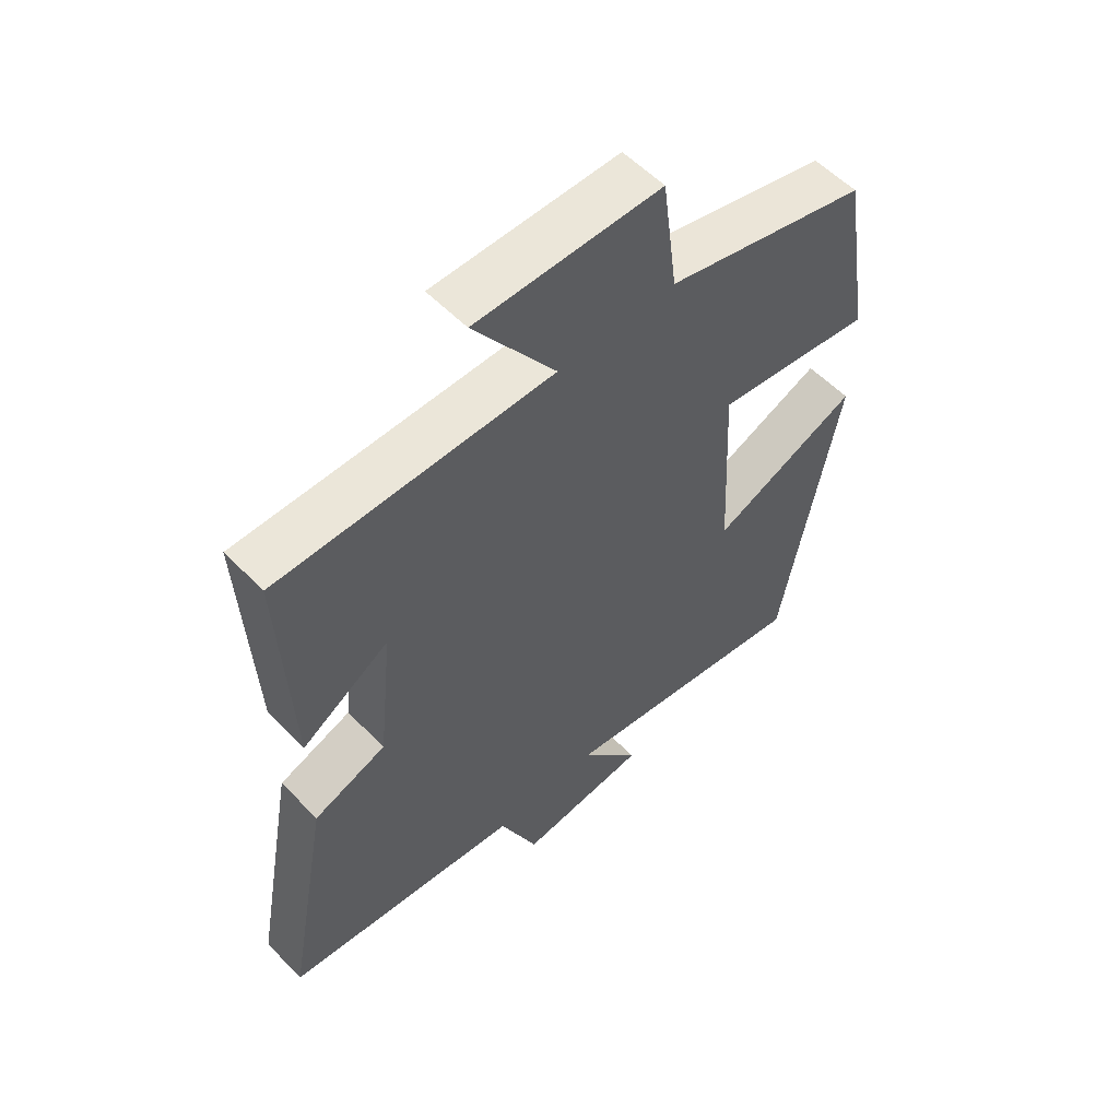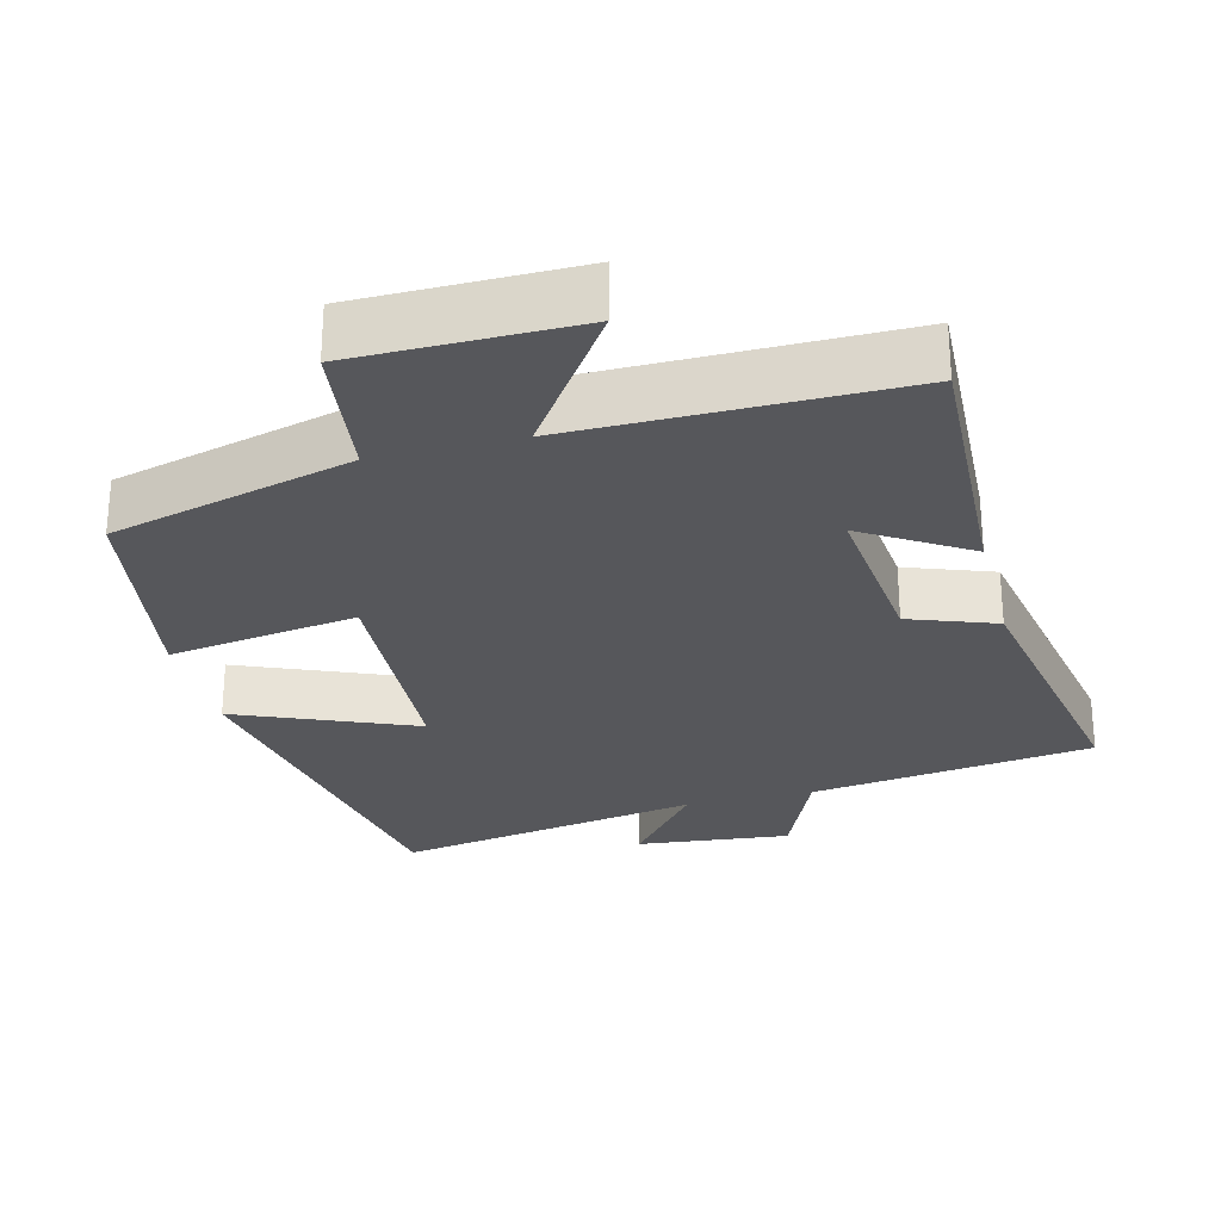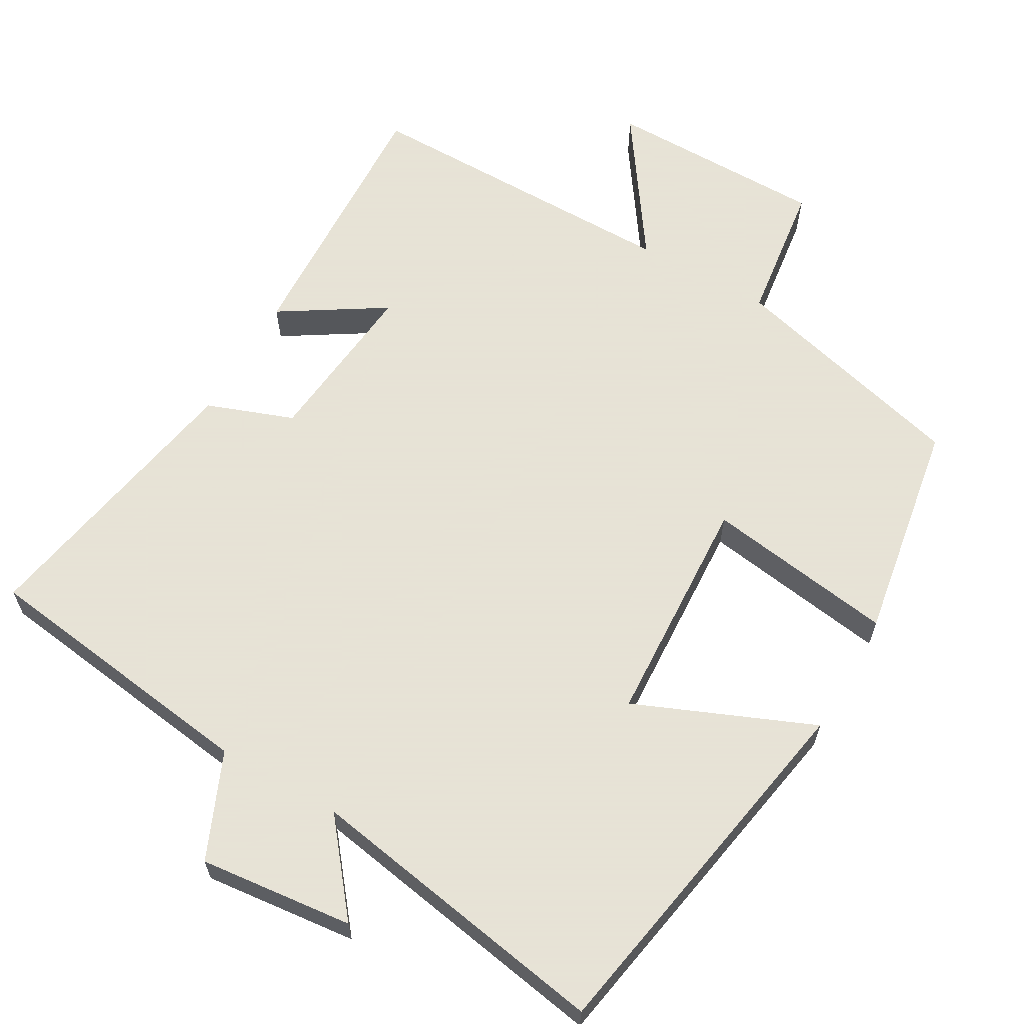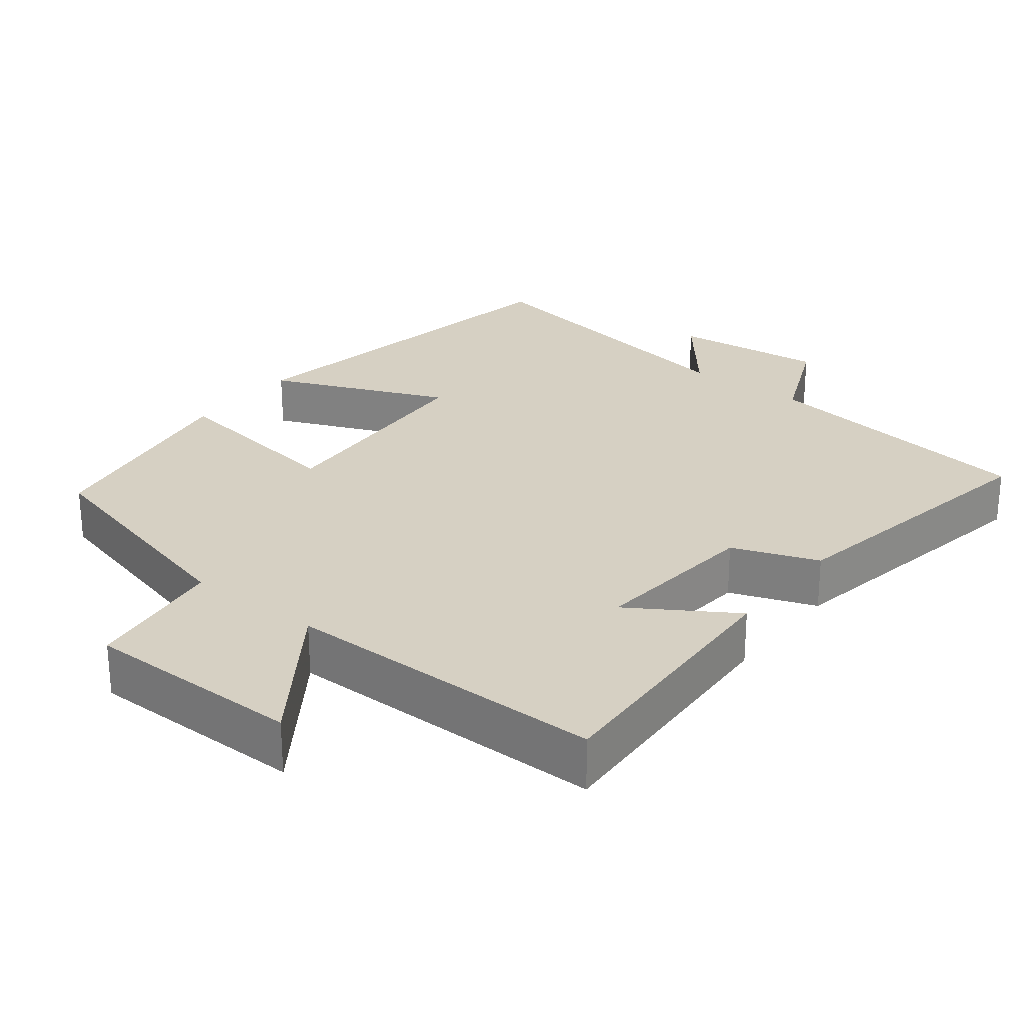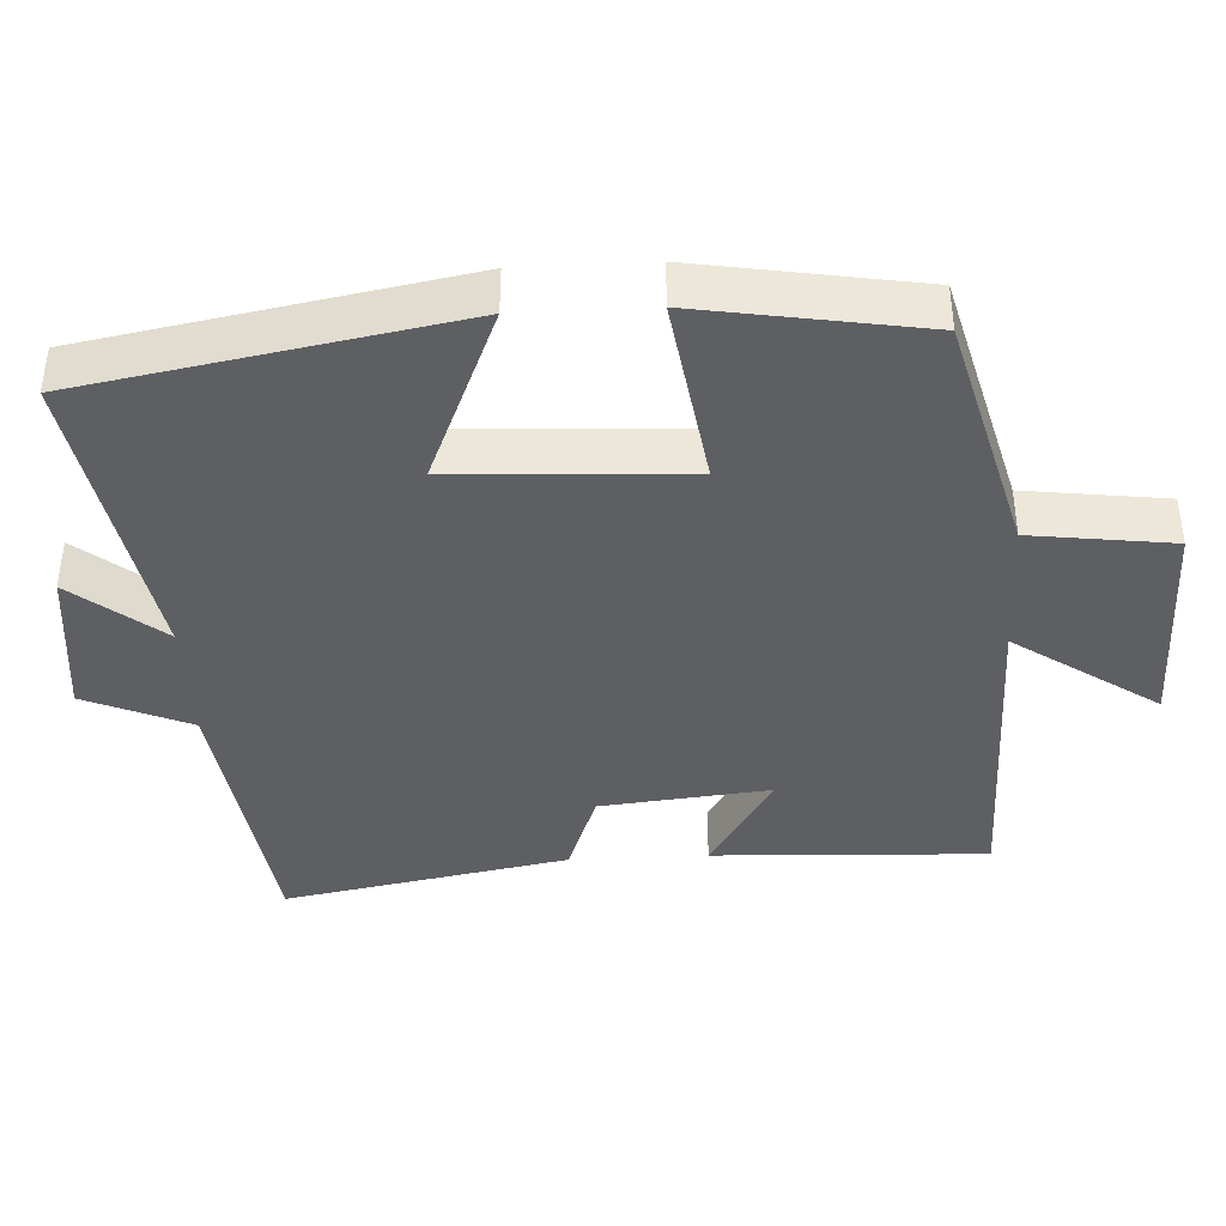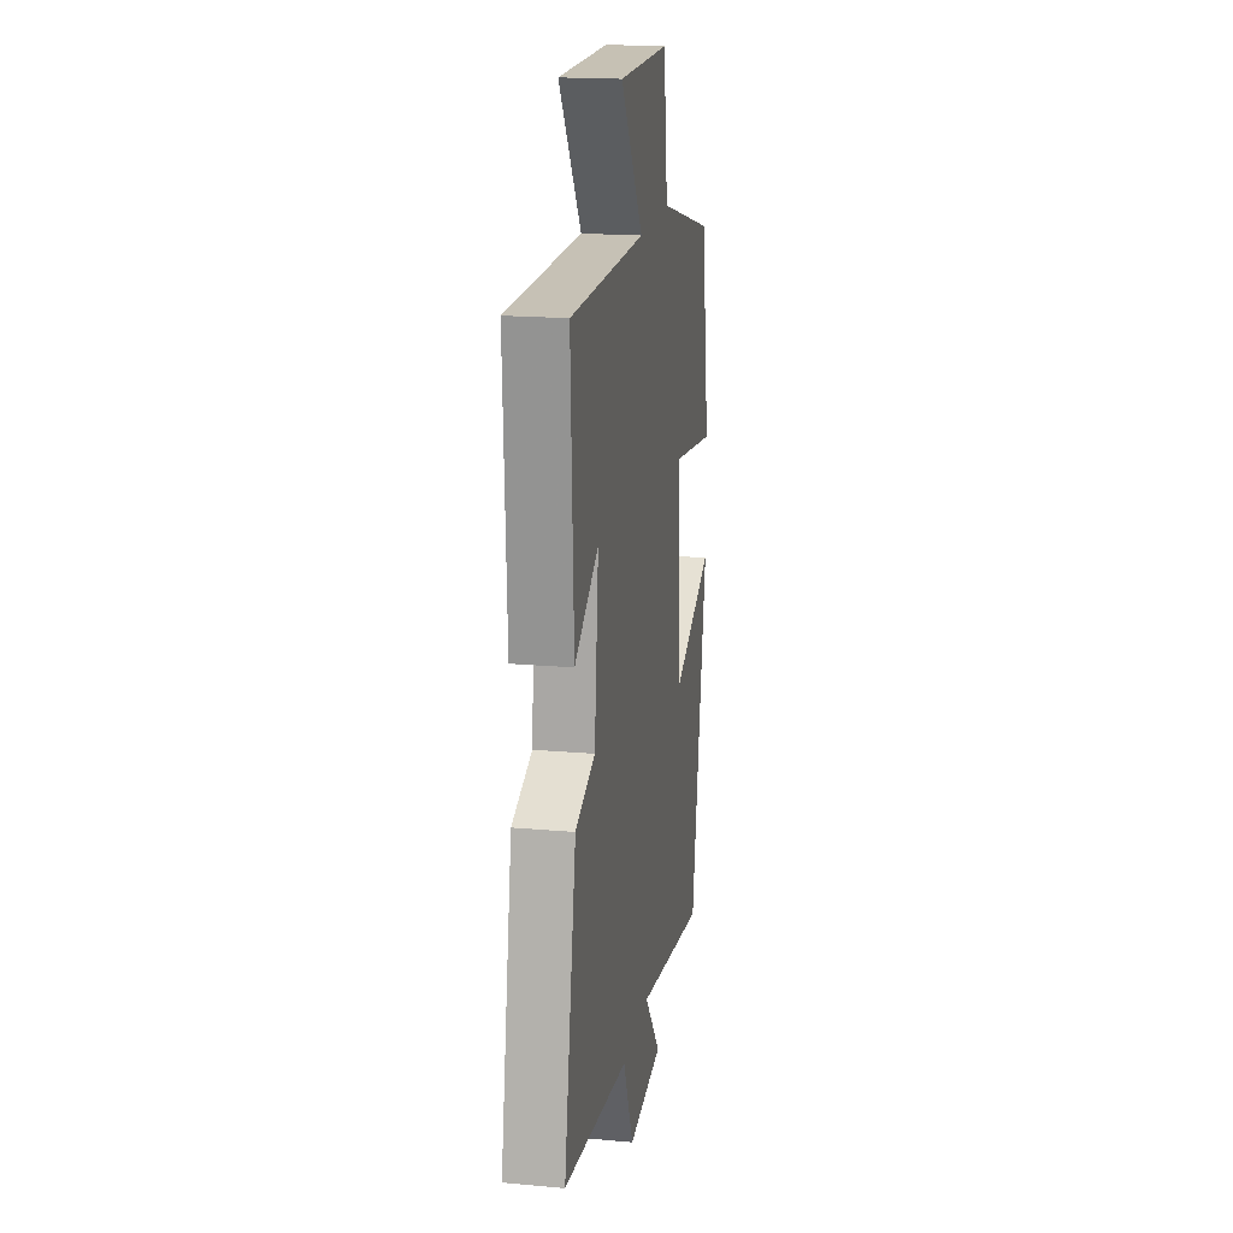
<metadata>
{"format":"obj","ext":"obj","renderer":"f3d","projection":"perspective","resolution":1024,"background":"white","views":[{"elev":56.6,"azim":136.6,"up":"+Z"},{"elev":-27.2,"azim":14.3,"up":"+Y"},{"elev":62.8,"azim":-150.3,"up":"+Y"},{"elev":26.5,"azim":37.7,"up":"+Y"},{"elev":-40.1,"azim":-87.0,"up":"+Y"},{"elev":18.9,"azim":99.7,"up":"+Z"}]}
</metadata>
<code>
v 0.572 0.07 -0.447
v 0.185 0.07 -0.5
v 0.123 0.07 -0.644
v -0.087 0.07 -0.622
v 0.011 0.07 -0.5
v -0.408 0.07 -0.573
v -0.5 0.07 -0.066
v -0.258 0.07 -0.167
v -0.242 0.07 0.149
v -0.5 0.07 0.11
v -0.45 0.07 0.413
v -0.12 0.07 0.5
v -0.095 0.07 0.693
v 0.205 0.07 0.695
v 0.072 0.07 0.5
v 0.516 0.07 0.502
v 0.5 0.07 0.128
v 0.358 0.07 0.217
v 0.382 0.07 -0.015
v 0.5 0.07 -0.058
v 0.572 0 -0.447
v 0.185 0 -0.5
v 0.123 0 -0.644
v -0.087 0 -0.622
v 0.011 0 -0.5
v -0.408 0 -0.573
v -0.5 0 -0.066
v -0.258 0 -0.167
v -0.242 0 0.149
v -0.5 0 0.11
v -0.45 0 0.413
v -0.12 0 0.5
v -0.095 0 0.693
v 0.205 0 0.695
v 0.072 0 0.5
v 0.516 0 0.502
v 0.5 0 0.128
v 0.358 0 0.217
v 0.382 0 -0.015
v 0.5 0 -0.058
f 19 20 1 2
f 18 19 2 3
f 15 16 17 18
f 15 18 3
f 12 13 14 15
f 11 12 15
f 10 11 15
f 9 10 15
f 8 9 15
f 5 6 7 8
f 5 8 15
f 3 4 5
f 3 5 15
f 22 21 40 39
f 23 22 39 38
f 38 37 36 35
f 23 38 35
f 35 34 33 32
f 35 32 31
f 35 31 30
f 35 30 29
f 35 29 28
f 28 27 26 25
f 35 28 25
f 25 24 23
f 35 25 23
f 1 21 22 2
f 2 22 23 3
f 3 23 24 4
f 4 24 25 5
f 5 25 26 6
f 6 26 27 7
f 7 27 28 8
f 8 28 29 9
f 9 29 30 10
f 10 30 31 11
f 11 31 32 12
f 12 32 33 13
f 13 33 34 14
f 14 34 35 15
f 15 35 36 16
f 16 36 37 17
f 17 37 38 18
f 18 38 39 19
f 19 39 40 20
f 20 40 21 1

</code>
